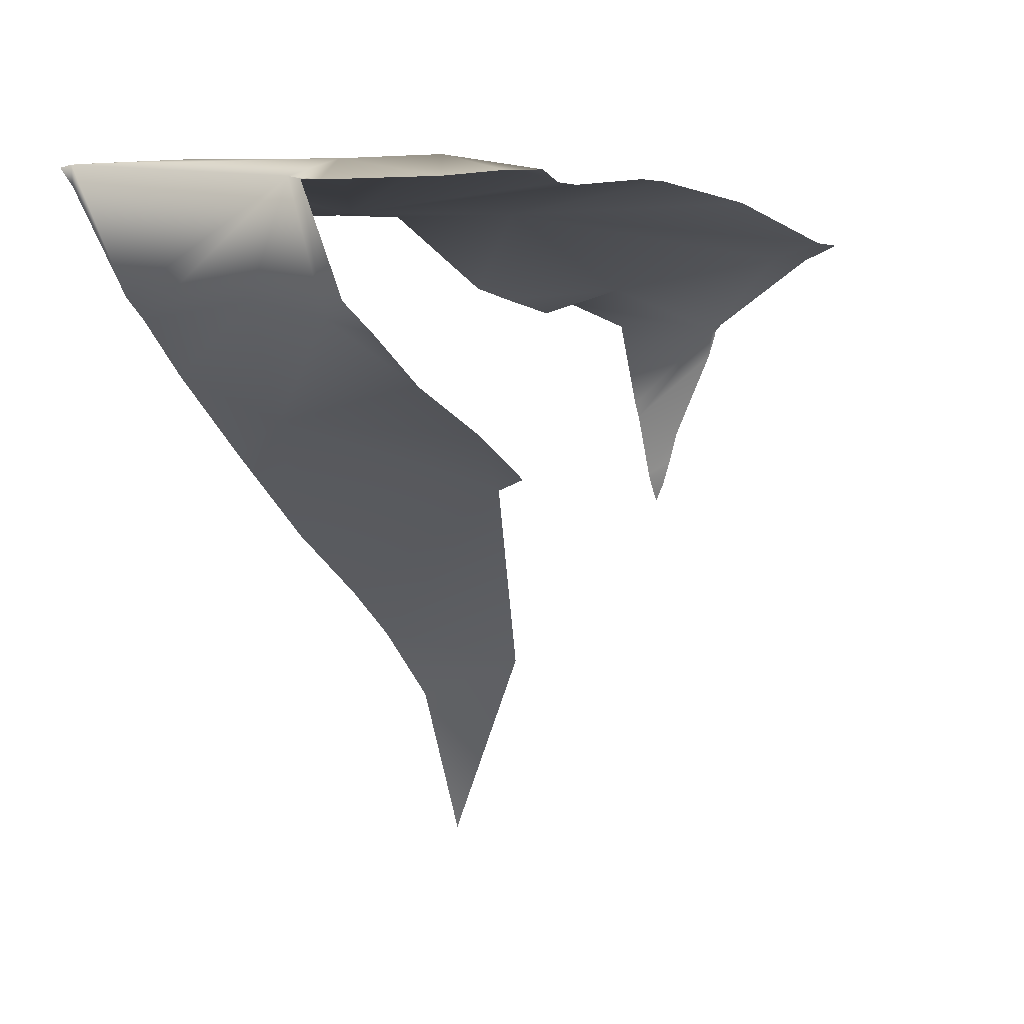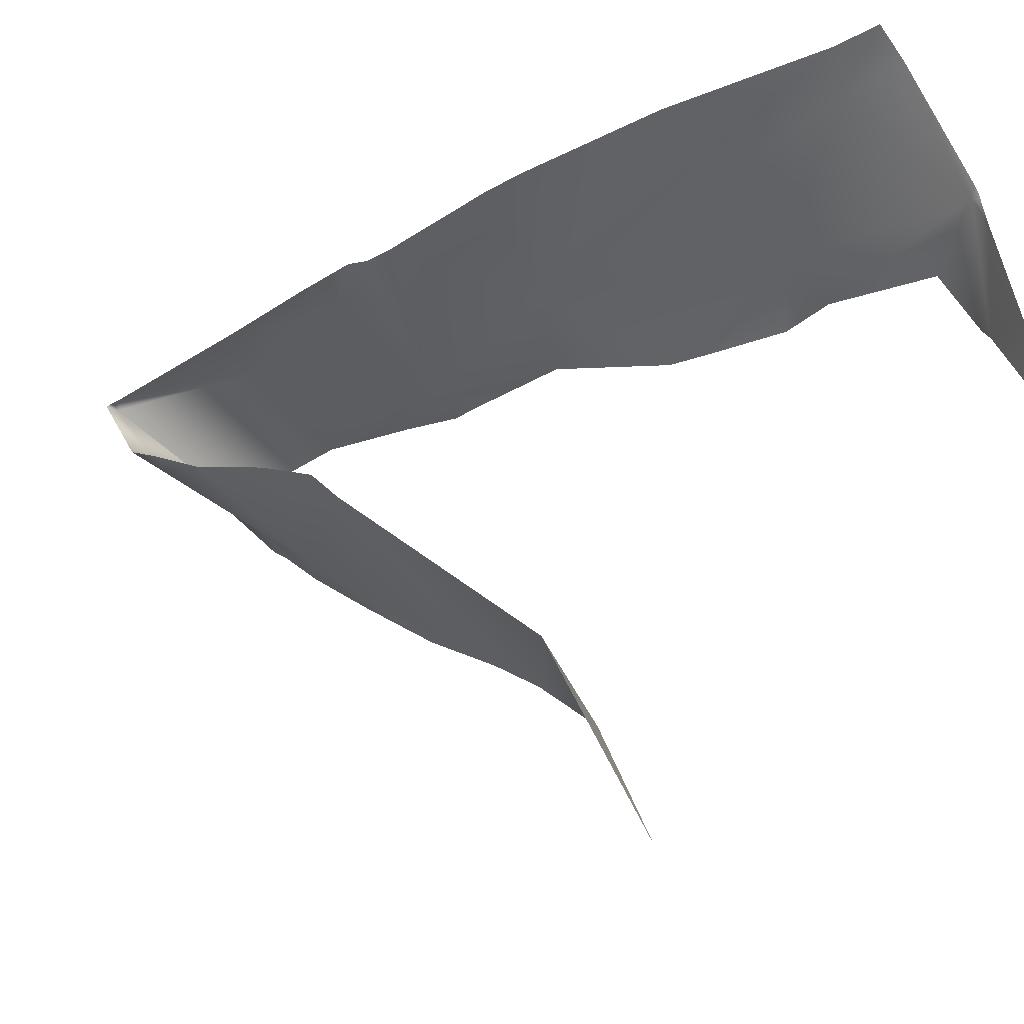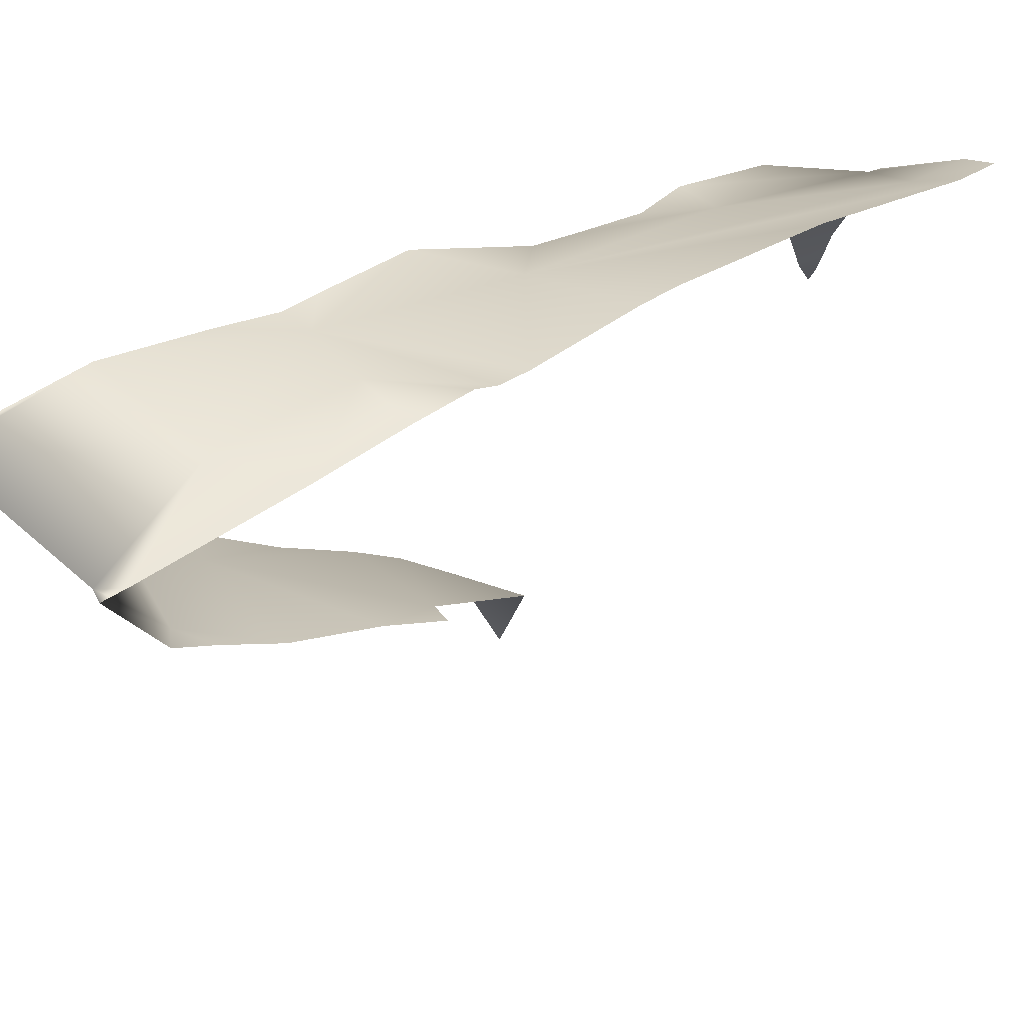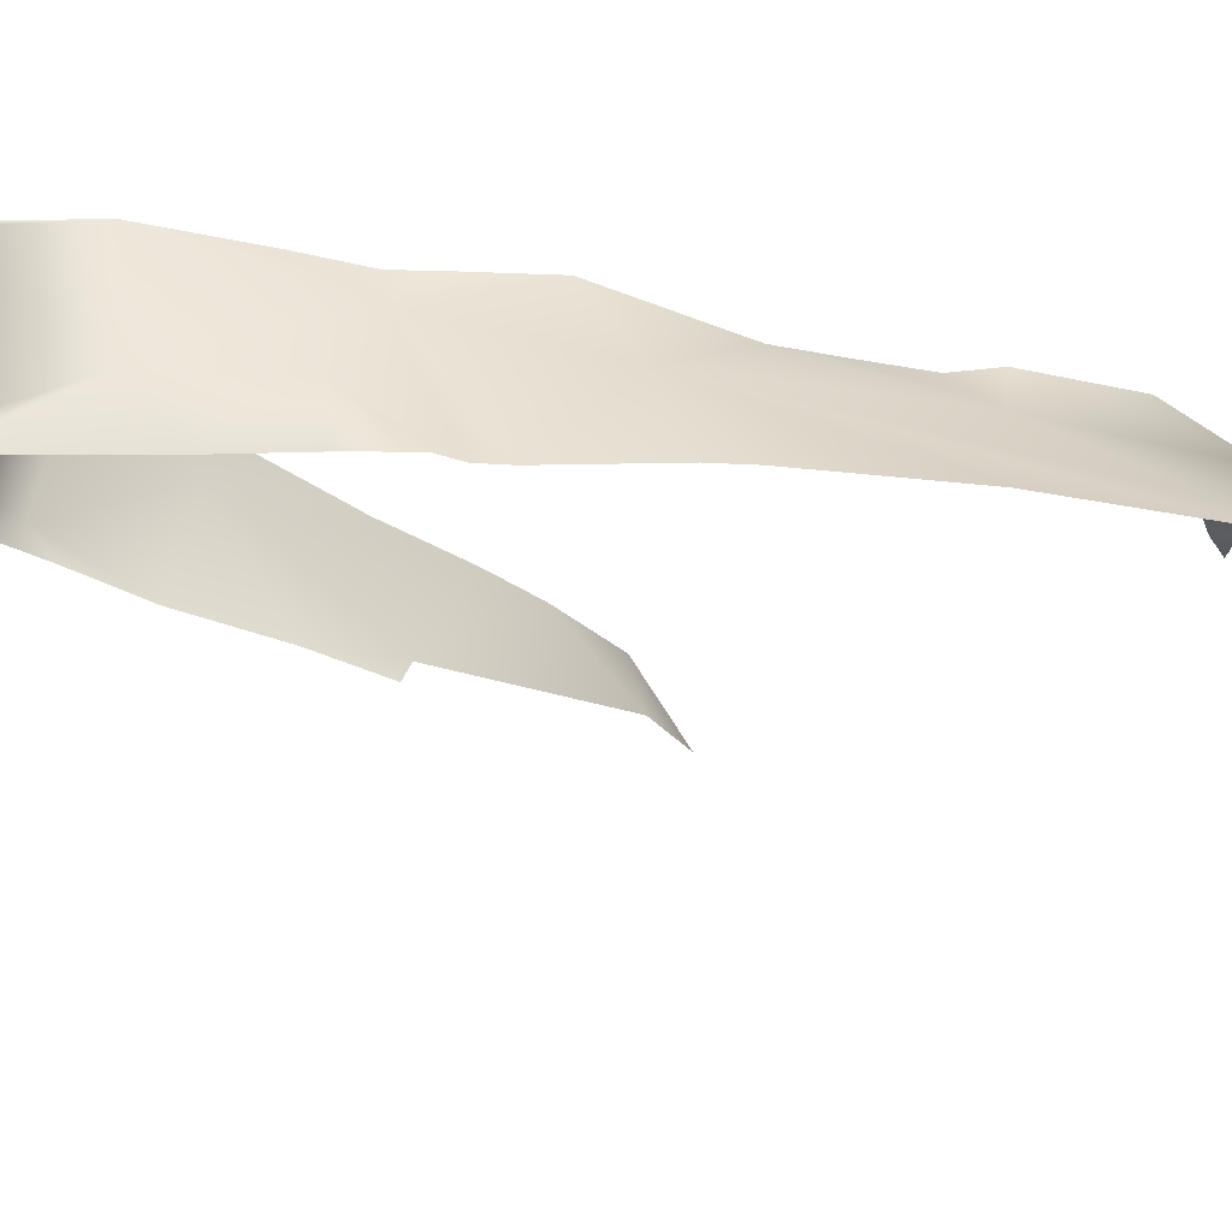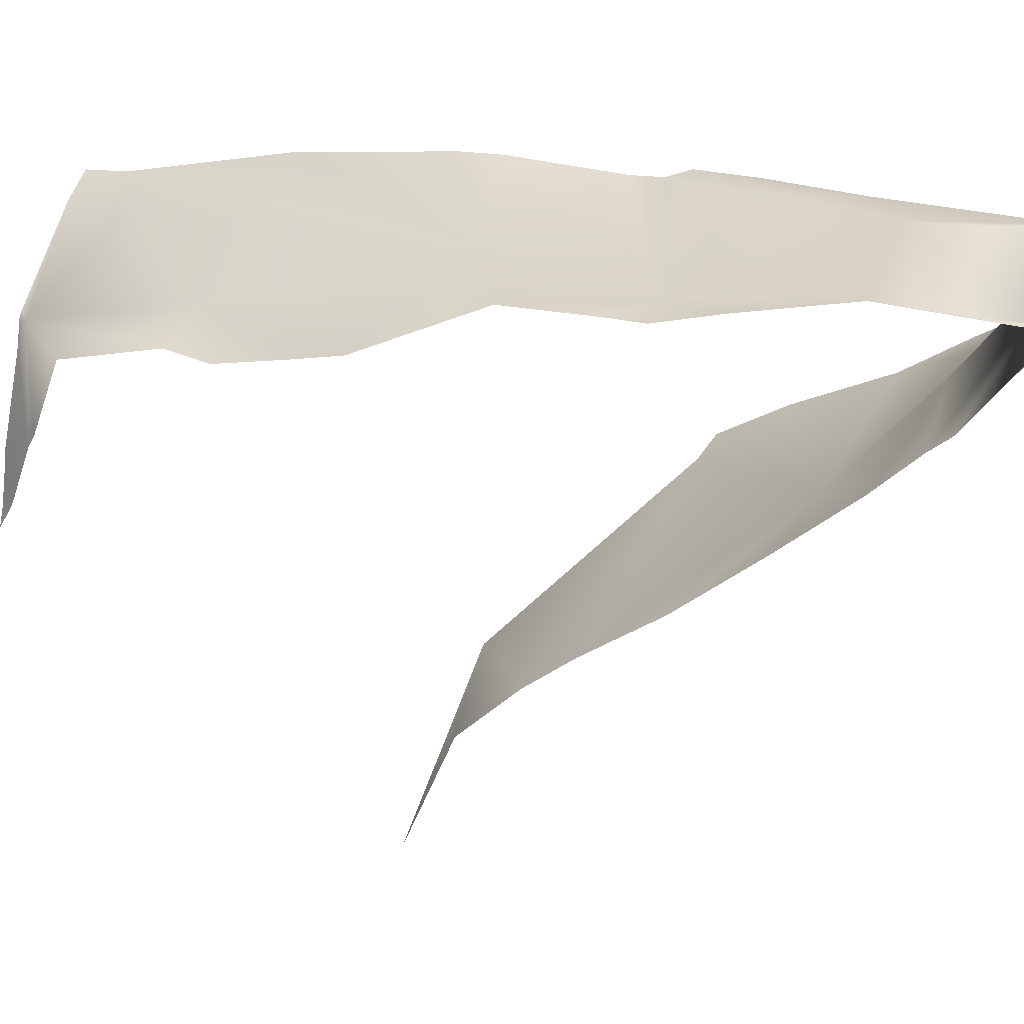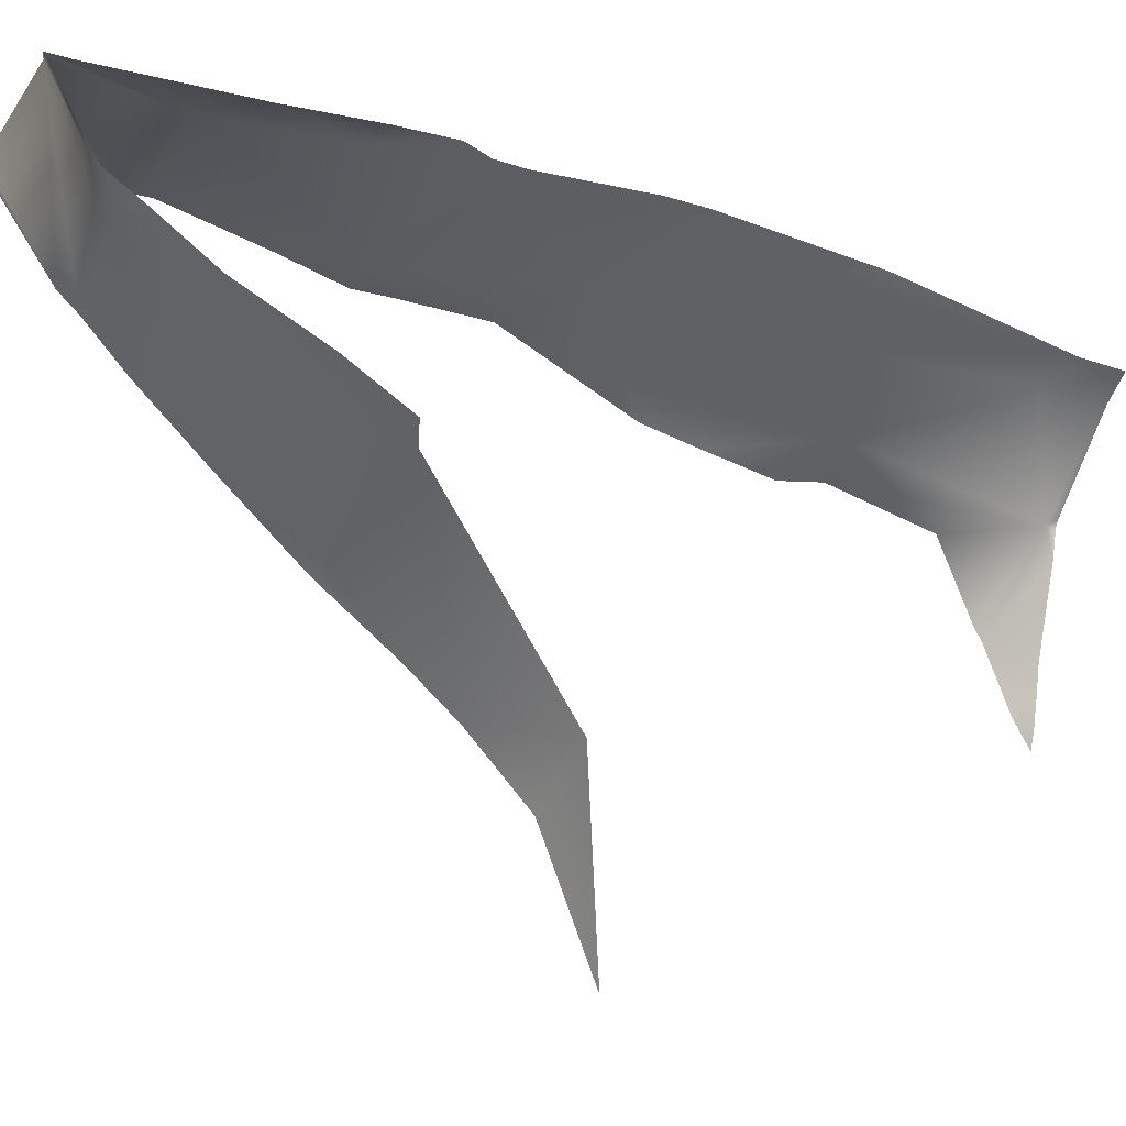
<metadata>
{"format":"obj","ext":"obj","renderer":"f3d","projection":"perspective","resolution":1024,"background":"white","views":[{"elev":10.8,"azim":-149.7,"up":"+Z"},{"elev":-39.4,"azim":-50.2,"up":"+Z"},{"elev":47.9,"azim":-130.3,"up":"+Z"},{"elev":52.9,"azim":-91.7,"up":"+Z"},{"elev":31.7,"azim":113.1,"up":"+Z"},{"elev":-21.6,"azim":-110.3,"up":"+Z"}]}
</metadata>
<code>
g terrainMesh.034
v -15 76.97 49.68
v -15 77.64 50.39
v -15.4 77.5 50.5
v -15 53.18 25.14
v -15 56.37 28.68
v -19.49 52.62 27.17
v -15 50.41 18
v -15 74.08 45.37
v -15 76.97 49.68
v -15.4 77.5 50.5
v -24.36 76.69 50.32
v -15 73.08 44.42
v -19.69 72.72 45.33
v -15 70.93 42.03
v -23.62 73.5 45
v -25 76.84 50.26
v -25 74.35 45.79
v -17.92 68.46 40.1
v -15 67.18 38.32
v -15 62.93 34.27
v -25 74.35 45.79
v -25 72.38 44.4
v -23.62 73.5 45
v -25 69.35 42.11
v -17.92 68.46 40.1
v -25 64.81 39.58
v -23.64 61.12 36.71
v -25 61.5 37.35
v -15 58.98 31.05
v -15 62.93 34.27
v -15 56.37 28.68
v -19.49 52.62 27.17
v -15.4 77.5 50.5
v -21.84 69.78 50.56
v -24.36 76.69 50.32
v -15 70.33 50.36
v -15 76.69 50.47
v -15 77.64 50.39
v -16.8 61.55 47.82
v -15 64.9 48.73
v -15 61.67 47.64
v -15 59.81 47.55
v -22.31 63.27 50.45
v -15 55.16 47.17
v -19.32 52.59 47.28
v -15 48.39 43.45
v -17.81 39.98 42.77
v -15 45.7 42.68
v -15 41.92 41.67
v -15 39.6 41.94
v -25 58.68 49.19
v -25 59.91 49.76
v -25 57.12 49
v -25 51.29 48.93
v -25 49.19 48.72
v -25 41.13 47.31
v -25 32.24 44.8
v -23.12 33.21 44
v -25 30 44.51
v -23.33 30 43.68
v -18.3 30.41 39.91
v -15 34.13 40.23
v -18.65 30 40.12
v -15 32.5 36.02
v -18.36 30 39.77
v -18.32 30 39.51
v -17.99 30 38.44
v -15 32.11 35.31
v -16.18 30 34.23
v -15 30.9 32.1
v -15.77 30 32.65
v -15 30.77 31.81
v -15.4 30 31.41
v -15 30 30.49
v -25 59.91 49.76
v -25 62.94 49.89
v -22.31 63.27 50.45
v -25 67.65 49.9
v -21.84 69.78 50.56
v -25 75.66 50.16
v -24.36 76.69 50.32
v -24.36 76.69 50.32
v -25 76.37 50.23
v -25 76.84 50.26
v -25 75.66 50.16
g terrainMesh.034_0
f 3 2 1
f 6 5 4
f 6 4 7
f 10 9 8
f 11 10 8
f 8 12 11
f 12 13 11
f 12 14 13
f 11 13 15
f 16 11 15
f 17 16 15
f 18 15 13
f 14 18 13
f 18 14 19
f 18 19 20
f 23 22 21
f 24 22 23
f 25 24 23
f 24 25 26
f 26 25 27
f 28 26 27
f 27 25 29
f 25 30 29
f 27 29 31
f 32 27 31
f 35 34 33
f 34 36 33
f 36 37 33
f 37 38 33
f 34 39 36
f 39 40 36
f 39 41 40
f 42 41 39
f 34 43 39
f 44 42 39
f 45 44 39
f 44 45 46
f 45 47 46
f 47 48 46
f 49 48 47
f 49 47 50
f 51 39 43
f 52 51 43
f 39 51 53
f 45 39 53
f 53 54 45
f 55 45 54
f 45 55 56
f 56 57 45
f 57 58 45
f 47 45 58
f 58 57 59
f 60 58 59
f 47 61 50
f 61 47 58
f 58 60 61
f 61 62 50
f 60 63 61
f 62 61 64
f 63 65 61
f 61 65 66
f 67 61 66
f 68 64 61
f 68 61 67
f 67 69 68
f 68 69 70
f 69 71 70
f 72 70 71
f 73 72 71
f 74 72 73
f 77 76 75
f 78 76 77
f 79 78 77
f 80 78 79
f 81 80 79
f 84 83 82
f 83 85 82

</code>
